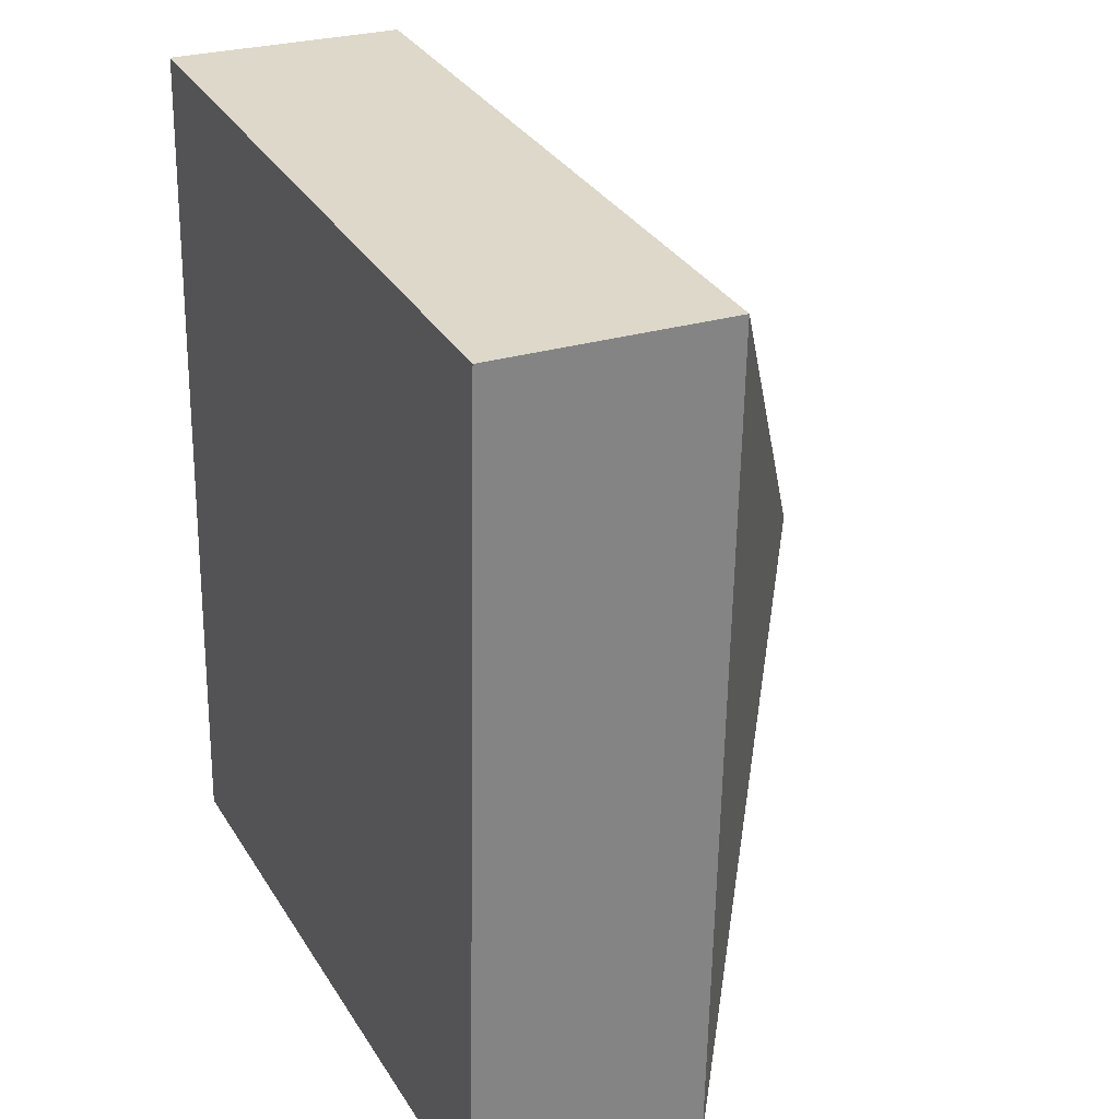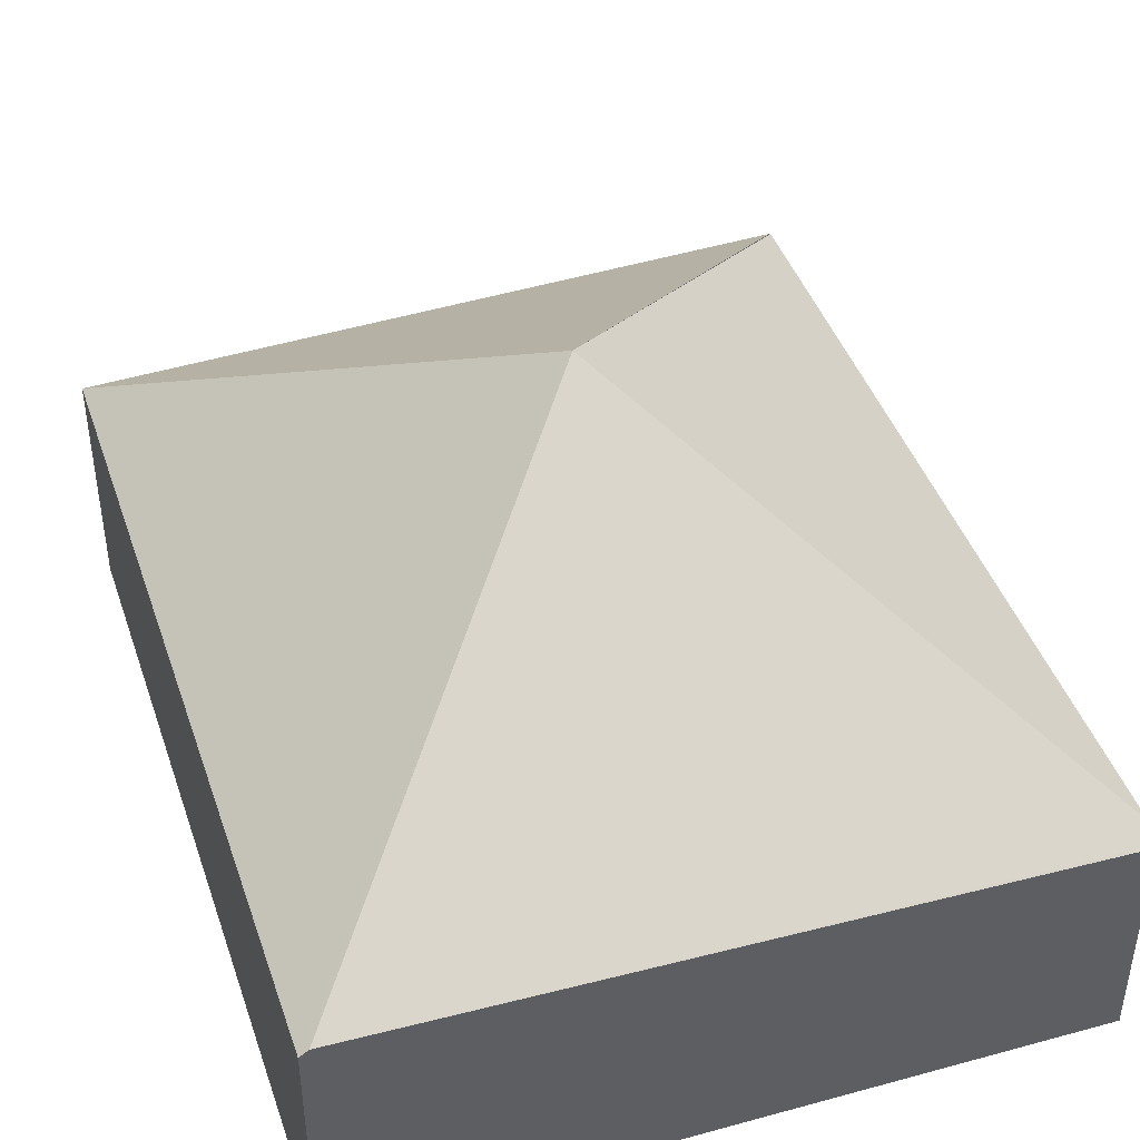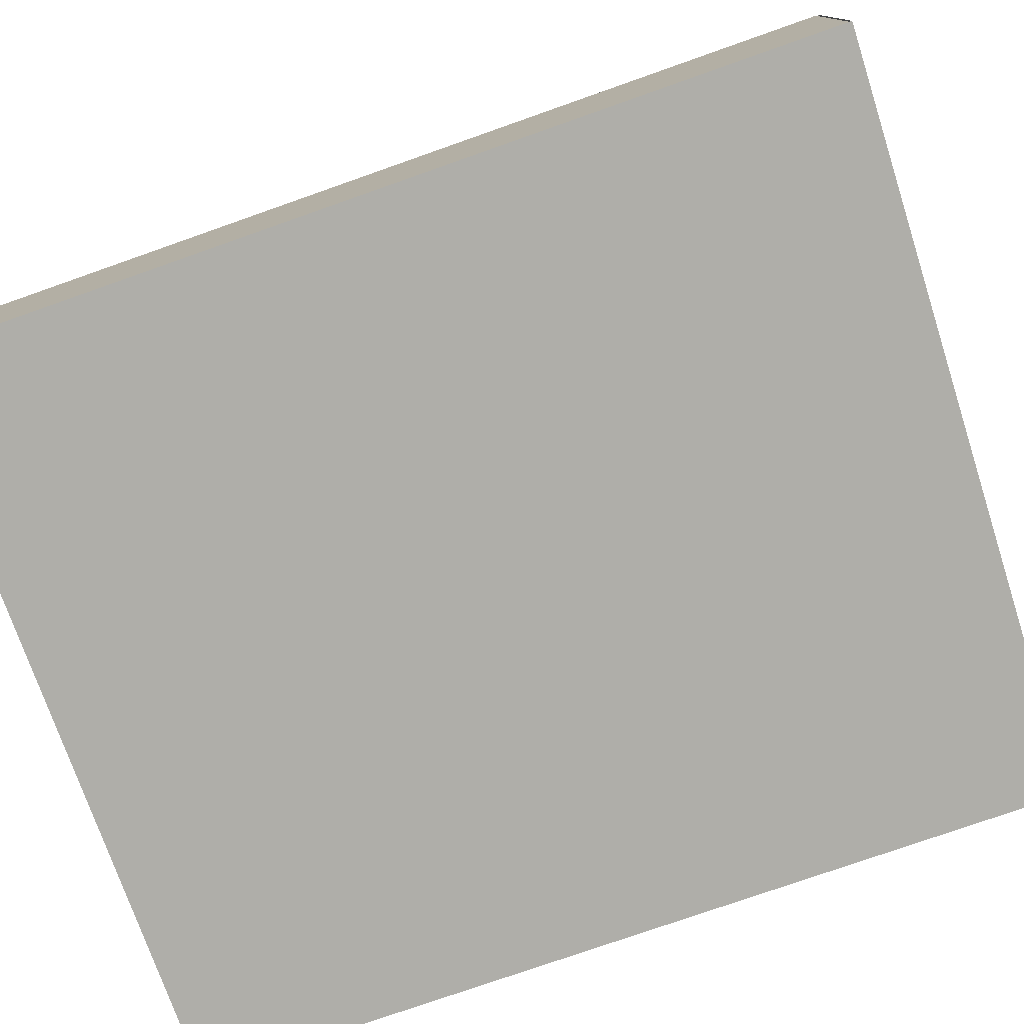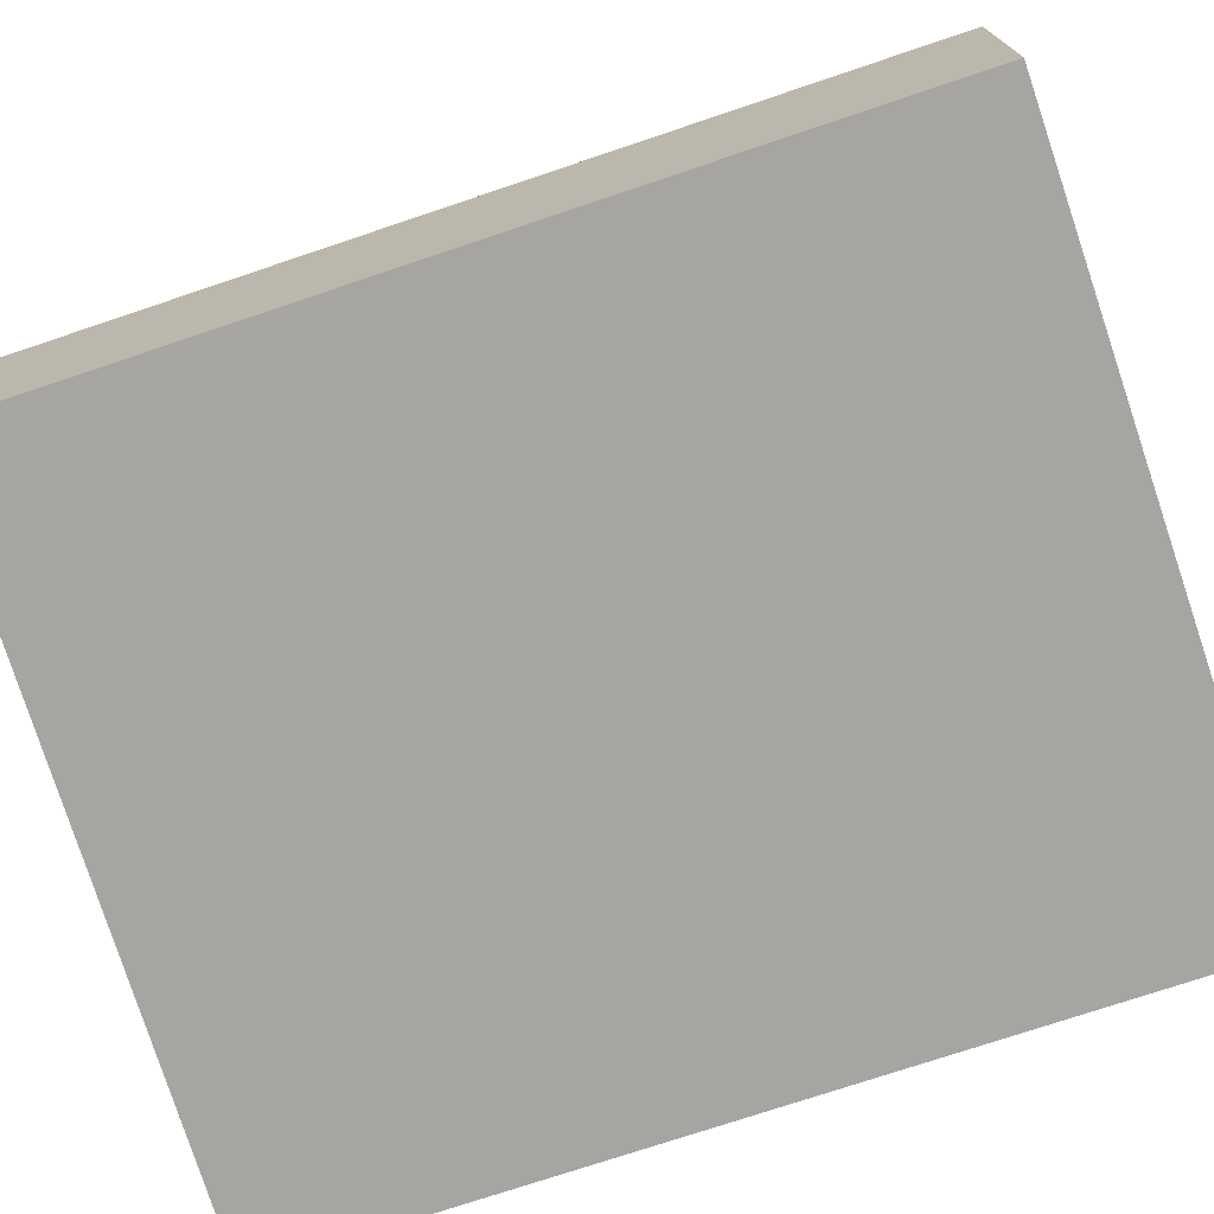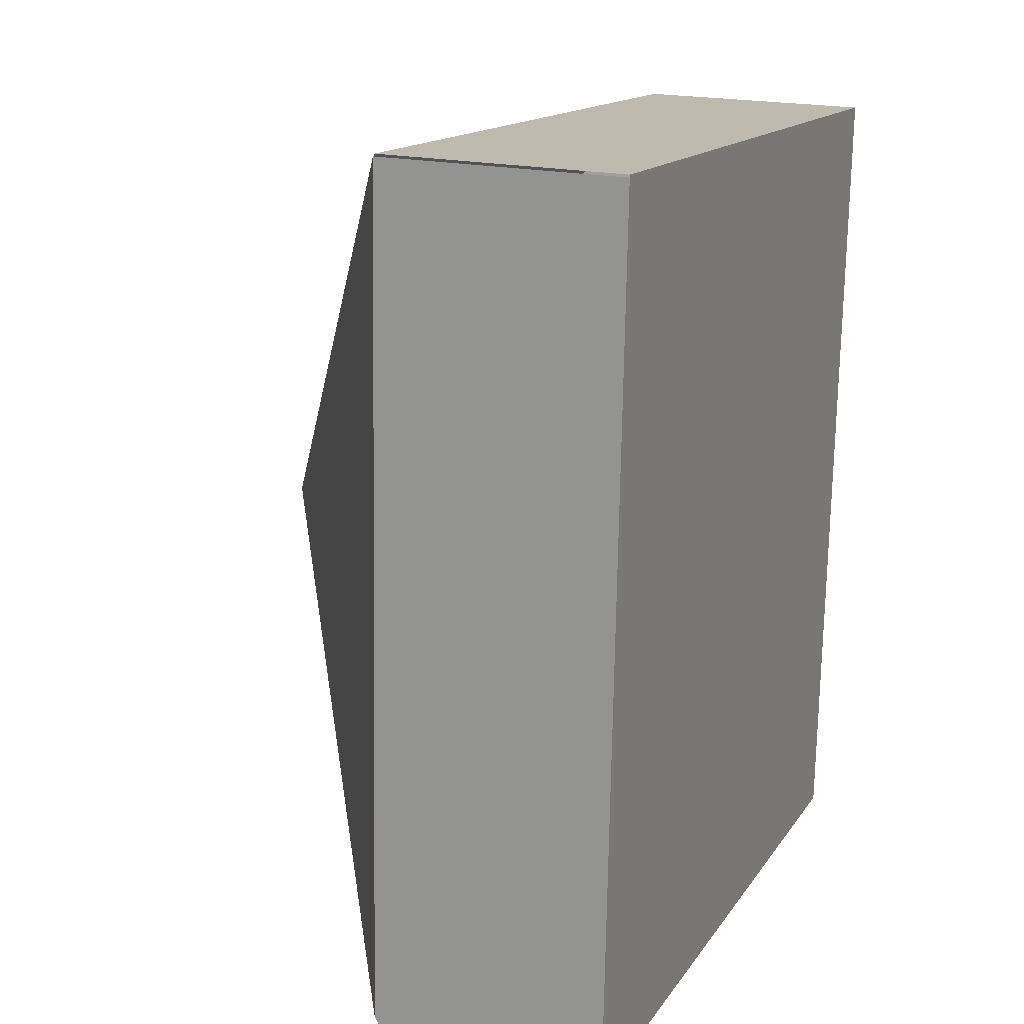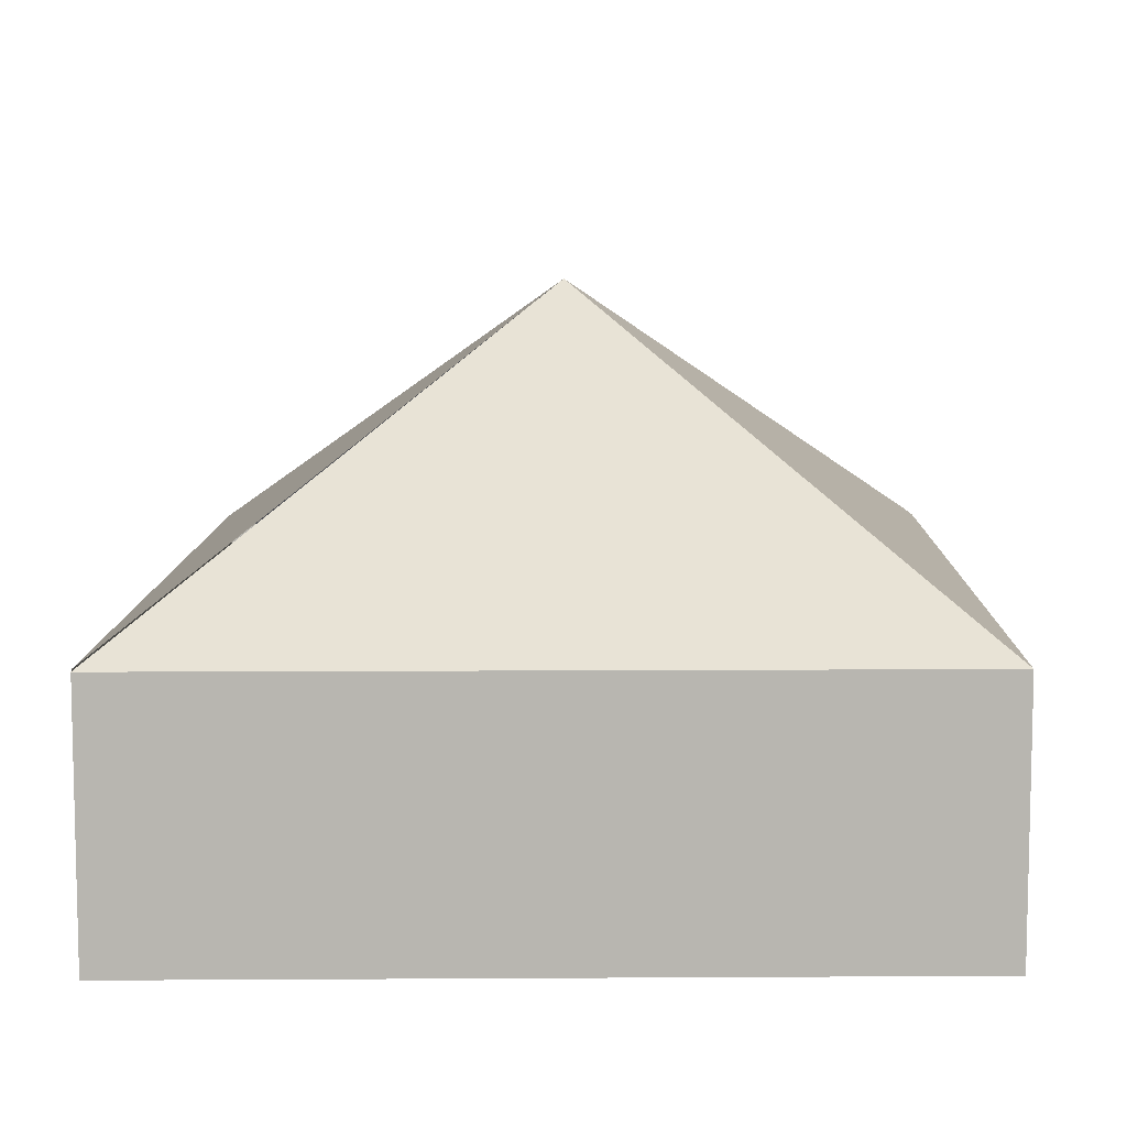
<metadata>
{"format":"obj","ext":"obj","renderer":"f3d","projection":"perspective","resolution":1024,"background":"white","views":[{"elev":26.8,"azim":64.2,"up":"+Z"},{"elev":43.2,"azim":164.0,"up":"+Y"},{"elev":-77.5,"azim":-68.3,"up":"+Y"},{"elev":-73.7,"azim":111.0,"up":"+Y"},{"elev":19.5,"azim":-66.7,"up":"+Z"},{"elev":8.8,"azim":3.4,"up":"+Y"}]}
</metadata>
<code>
v  2.694 3.641 2.97
v  0.005 1.716 0.134
v  0.25 1.716 6.196
v  0.251 1.705 6.214
v  5.39 1.705 5.824
v  5.135 1.721 -0.168
v  5.071 1.769 -0.166
v  0.001 1.641 0.016
v  0.378 1.641 -0.012
v  0 1.631 9.987e-17
v  0 0 0
v  0.378 7.348e-19 -0.012
v  5.071 1.016e-17 -0.166
v  5.135 1.029e-17 -0.168
v  0.001 -9.797e-19 0.016
v  0.25 -3.794e-16 6.196
v  0.005 -8.205e-18 0.134
v  0.251 -3.805e-16 6.214
v  5.39 -3.566e-16 5.824
g defaultobject
f 1 2 3
f 1 4 5
f 6 1 5
f 1 6 7
f 8 9 10
f 9 8 7
f 7 8 2
f 7 2 1
f 9 11 10
f 11 9 7
f 11 7 12
f 12 7 13
f 13 7 6
f 13 6 14
f 8 3 2
f 3 8 15
f 3 15 16
f 16 15 17
f 18 5 4
f 5 18 19
f 5 14 6
f 14 5 19
f 16 19 18
f 19 16 17
f 19 17 15
f 19 15 11
f 19 11 12
f 19 12 13
f 19 13 14

</code>
